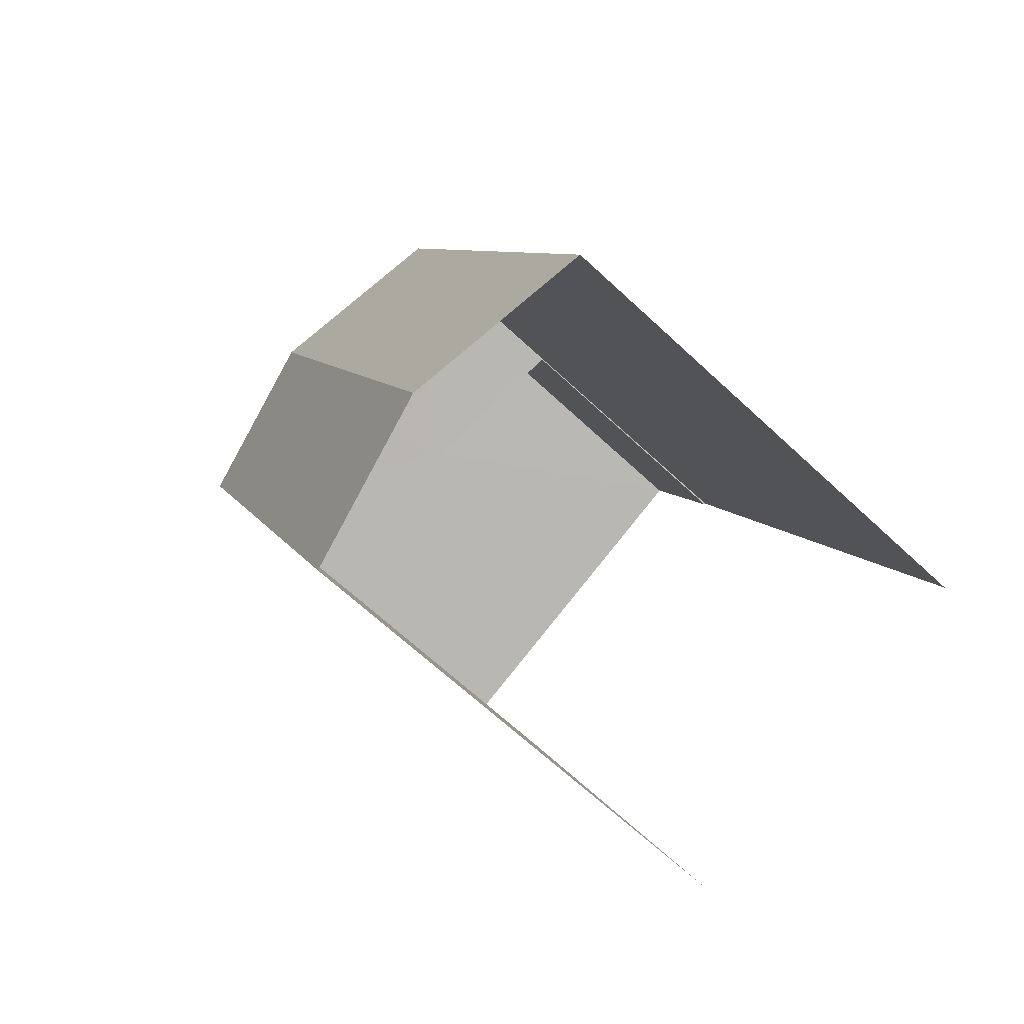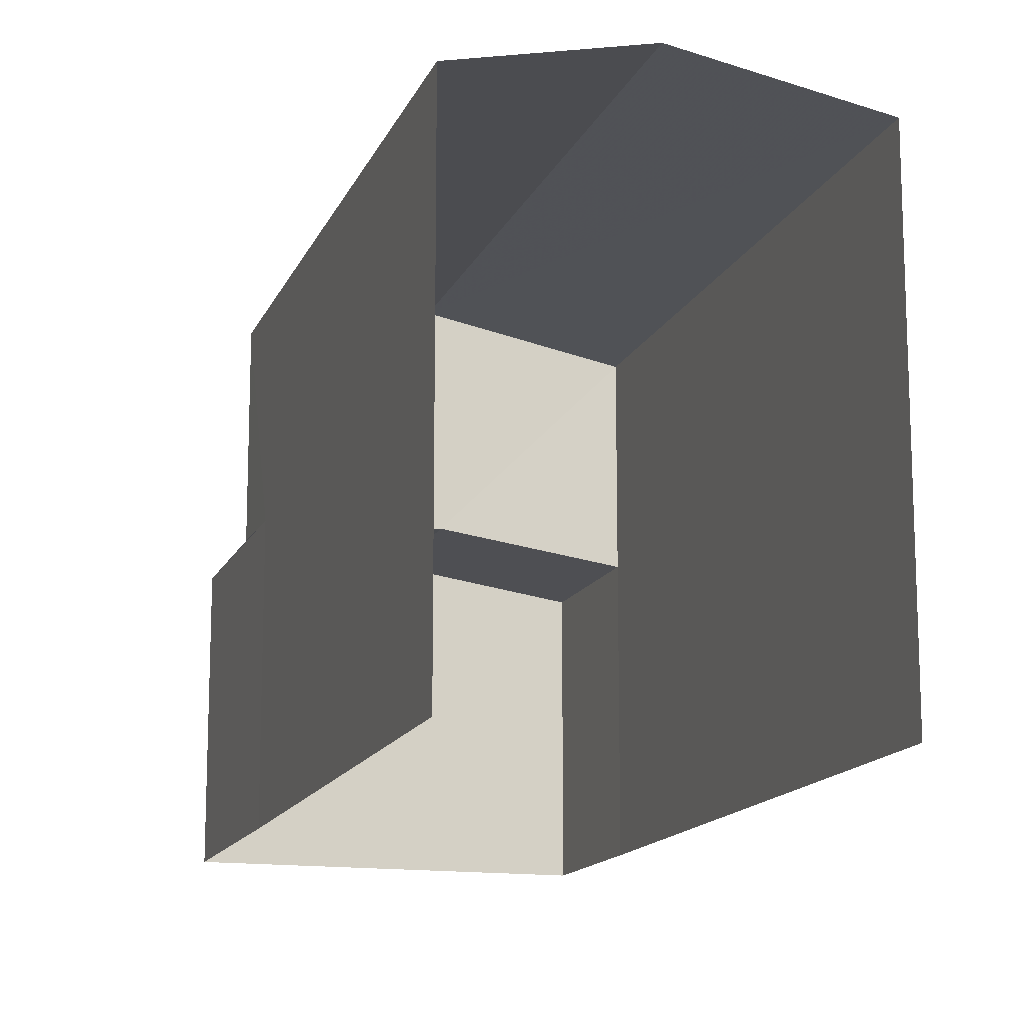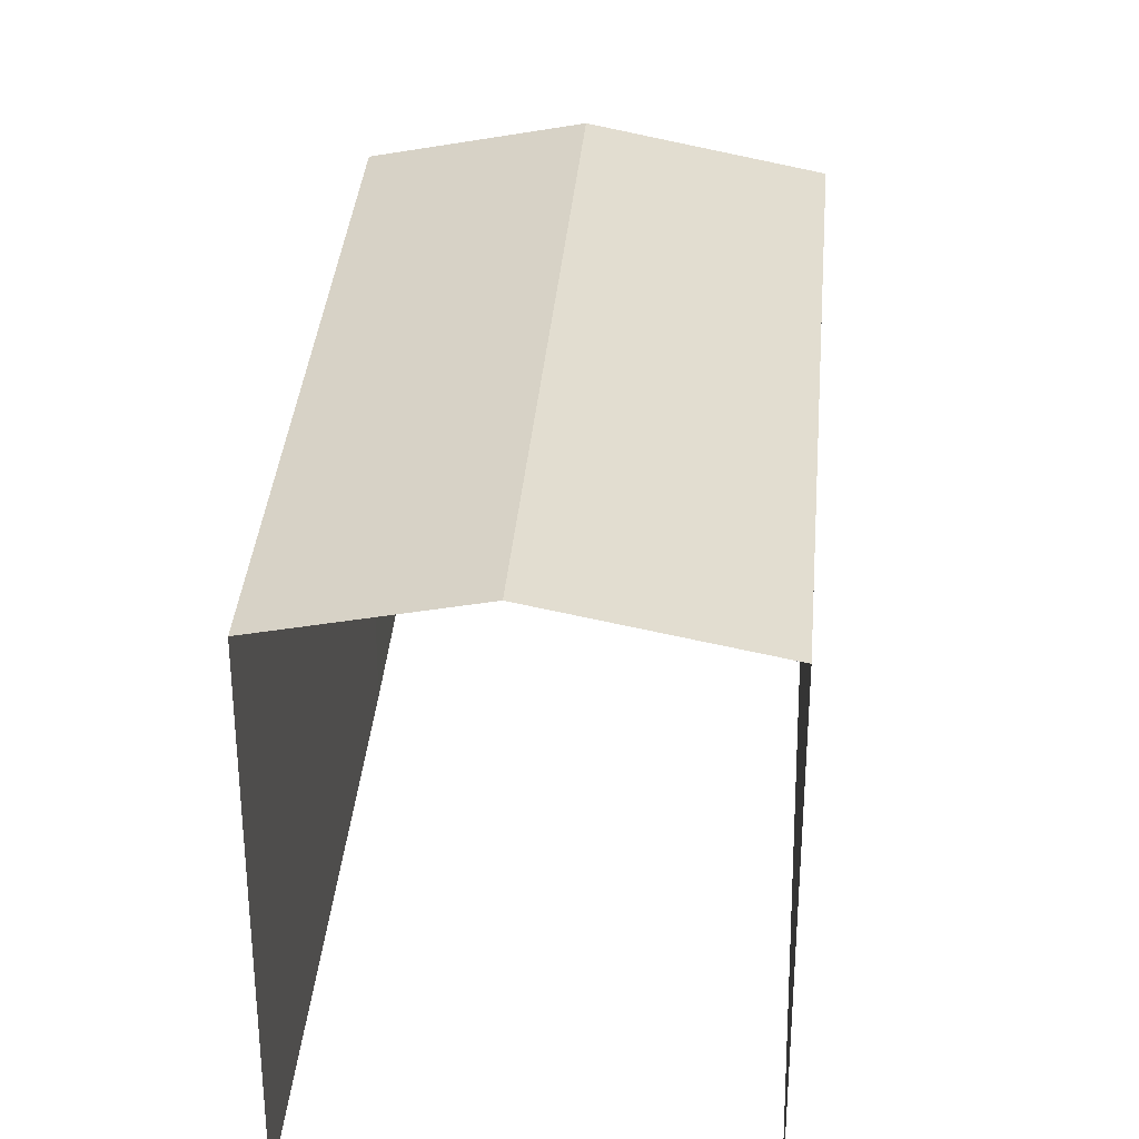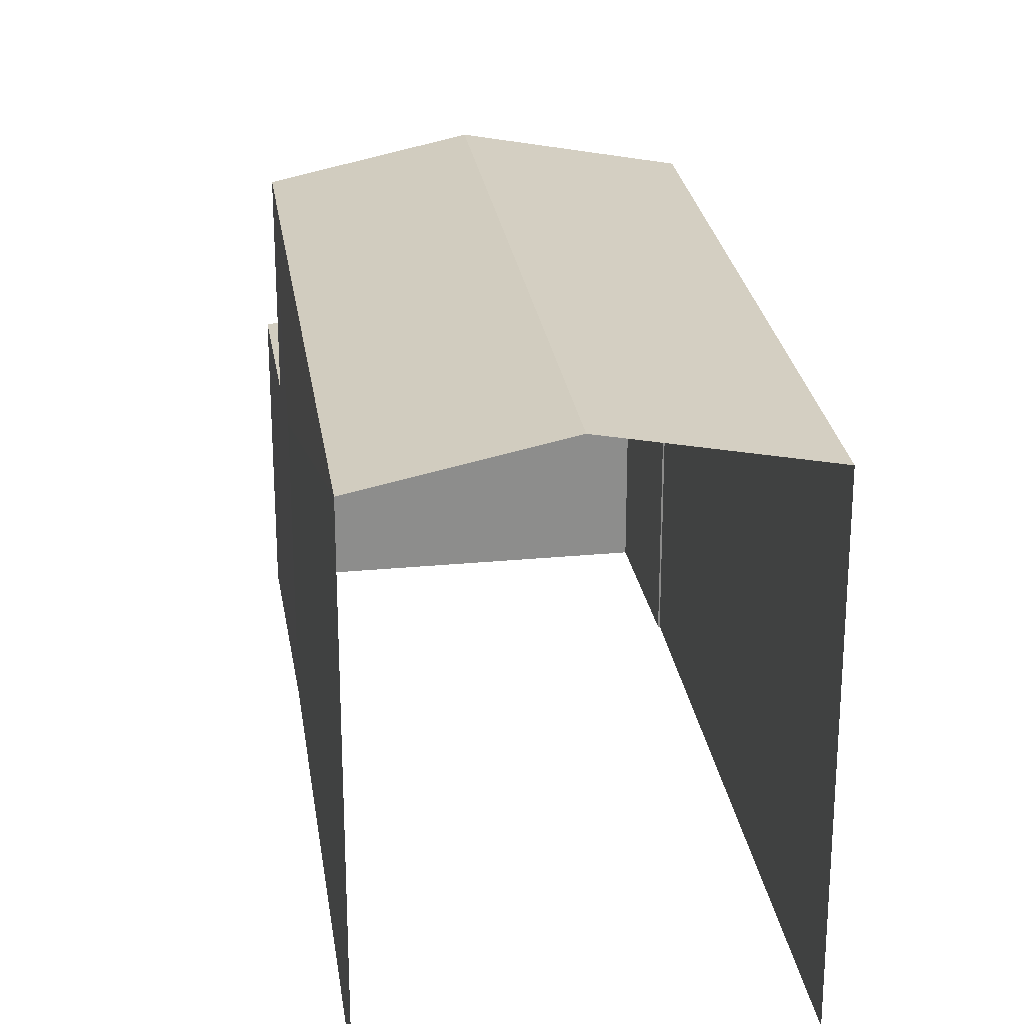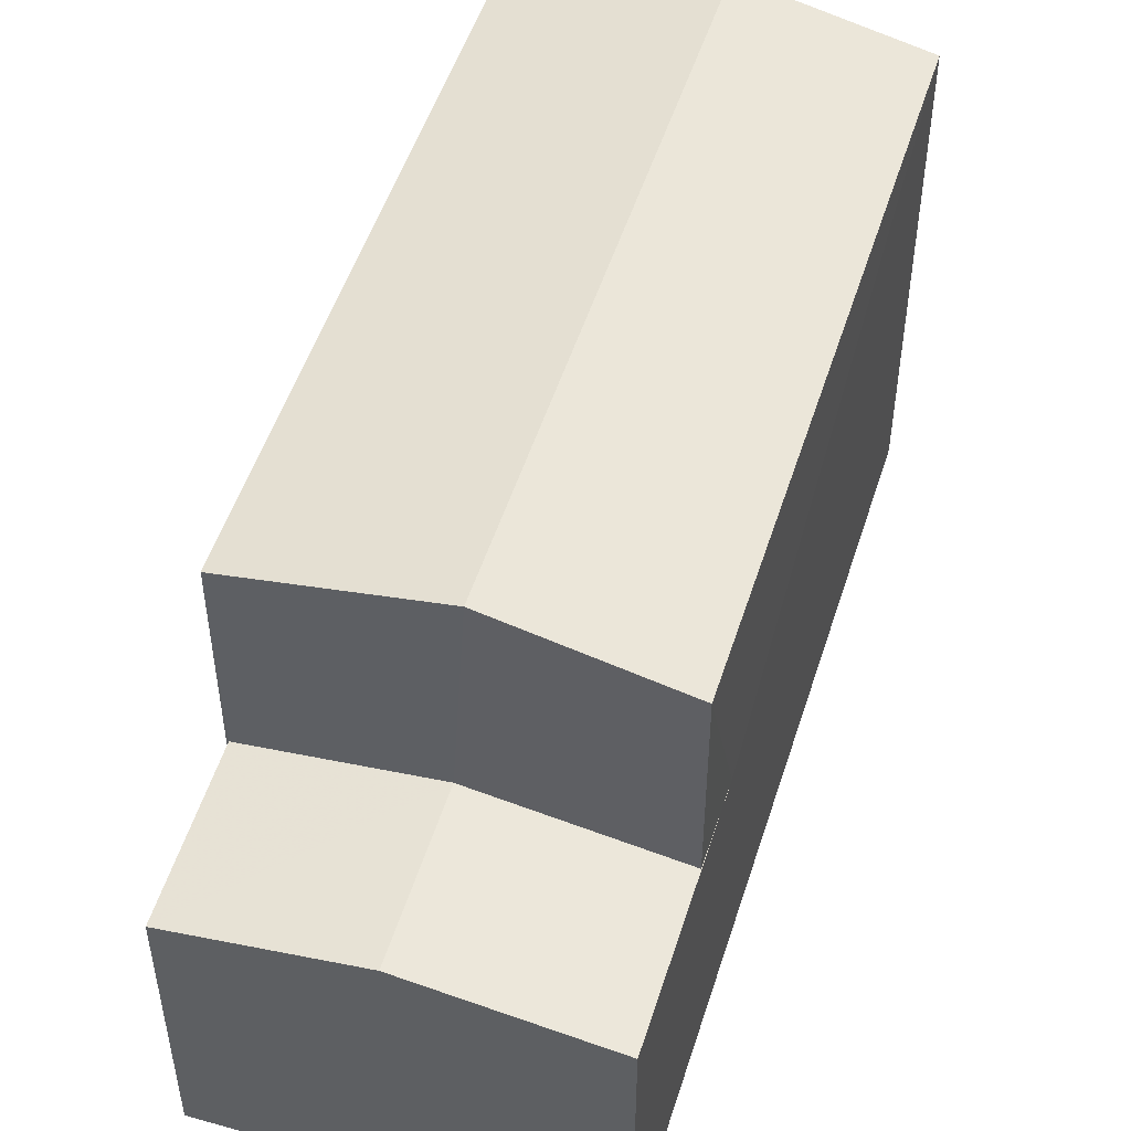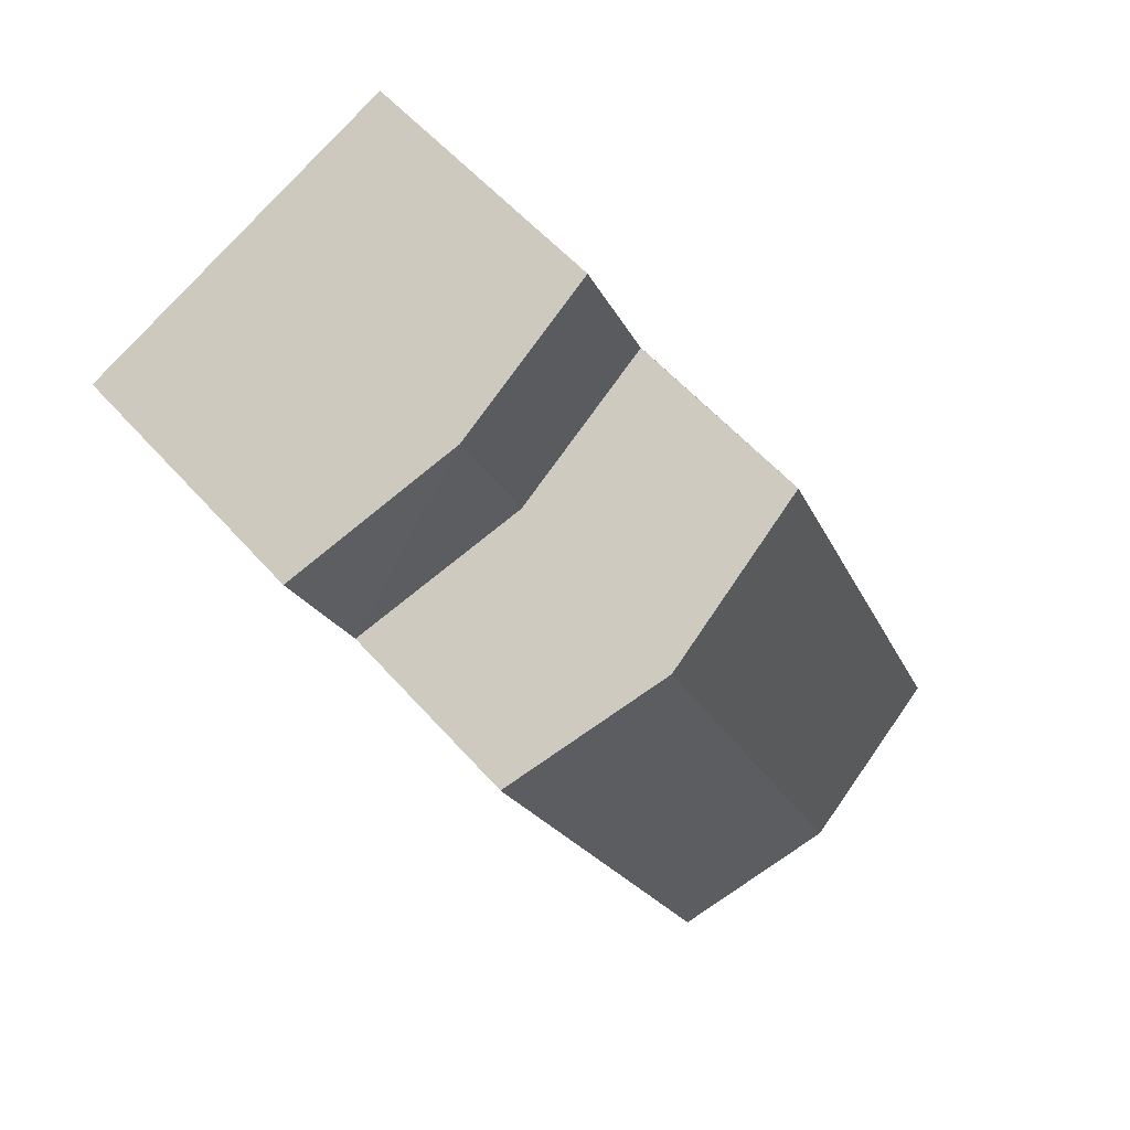
<metadata>
{"format":"obj","ext":"obj","renderer":"f3d","projection":"perspective","resolution":1024,"background":"white","views":[{"elev":-66.0,"azim":46.8,"up":"+Y"},{"elev":-14.4,"azim":5.4,"up":"+Z"},{"elev":34.5,"azim":26.9,"up":"+Z"},{"elev":25.9,"azim":14.2,"up":"+Z"},{"elev":51.7,"azim":-140.1,"up":"+Z"},{"elev":56.4,"azim":-40.7,"up":"+Y"}]}
</metadata>
<code>
v -2.248e+05 -1.284e+05 12.85
v -2.248e+05 -1.284e+05 12.85
v -2.248e+05 -1.284e+05 12.85
v -2.248e+05 -1.284e+05 12.85
v -2.248e+05 -1.284e+05 12.85
v -2.248e+05 -1.284e+05 12.85
v -2.248e+05 -1.284e+05 12.85
v -2.248e+05 -1.284e+05 19.64
v -2.248e+05 -1.284e+05 19.64
v -2.248e+05 -1.284e+05 20.16
v -2.248e+05 -1.284e+05 20.16
v -2.248e+05 -1.284e+05 17.14
v -2.248e+05 -1.284e+05 16.78
v -2.248e+05 -1.284e+05 17.14
v -2.248e+05 -1.284e+05 16.78
v -2.248e+05 -1.284e+05 19.64
v -2.248e+05 -1.284e+05 19.64
v -2.248e+05 -1.284e+05 16.78
v -2.248e+05 -1.284e+05 16.79
v -2.248e+05 -1.284e+05 16.78
f 1 2 3
f 4 3 5
f 5 2 6
f 5 6 7
f 3 2 5
f 17 1 11
f 1 3 11
f 3 8 11
f 8 9 10
f 11 8 10
f 12 13 14
f 12 15 13
f 16 17 11
f 10 16 11
f 18 19 14
f 14 19 12
f 20 19 18
f 16 19 20
f 16 20 17
f 20 1 17
f 20 2 1
f 4 5 15
f 4 15 9
f 9 12 10
f 12 19 16
f 12 16 10
f 9 15 12
f 5 7 13
f 15 5 13
f 2 20 18
f 6 2 18
f 13 7 14
f 7 6 14
f 6 18 14
f 4 8 3
f 4 9 8

</code>
